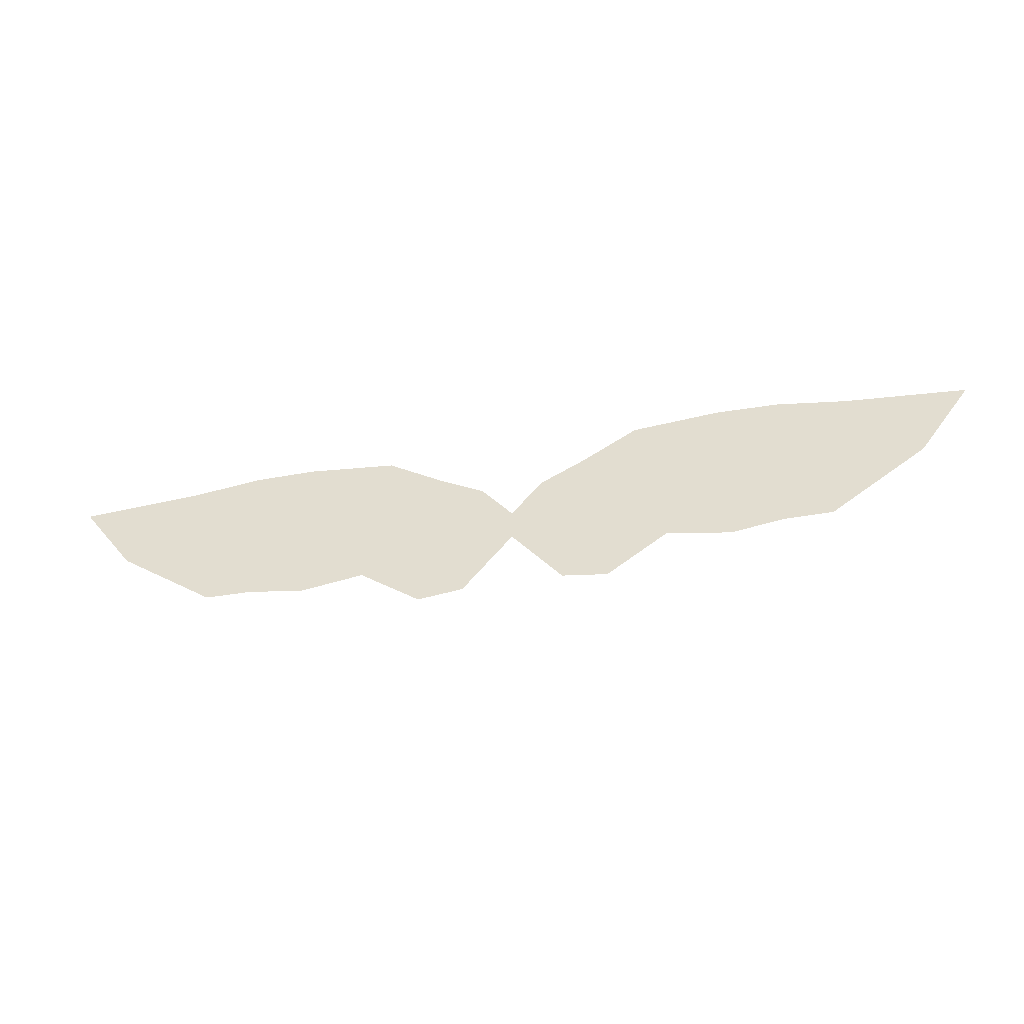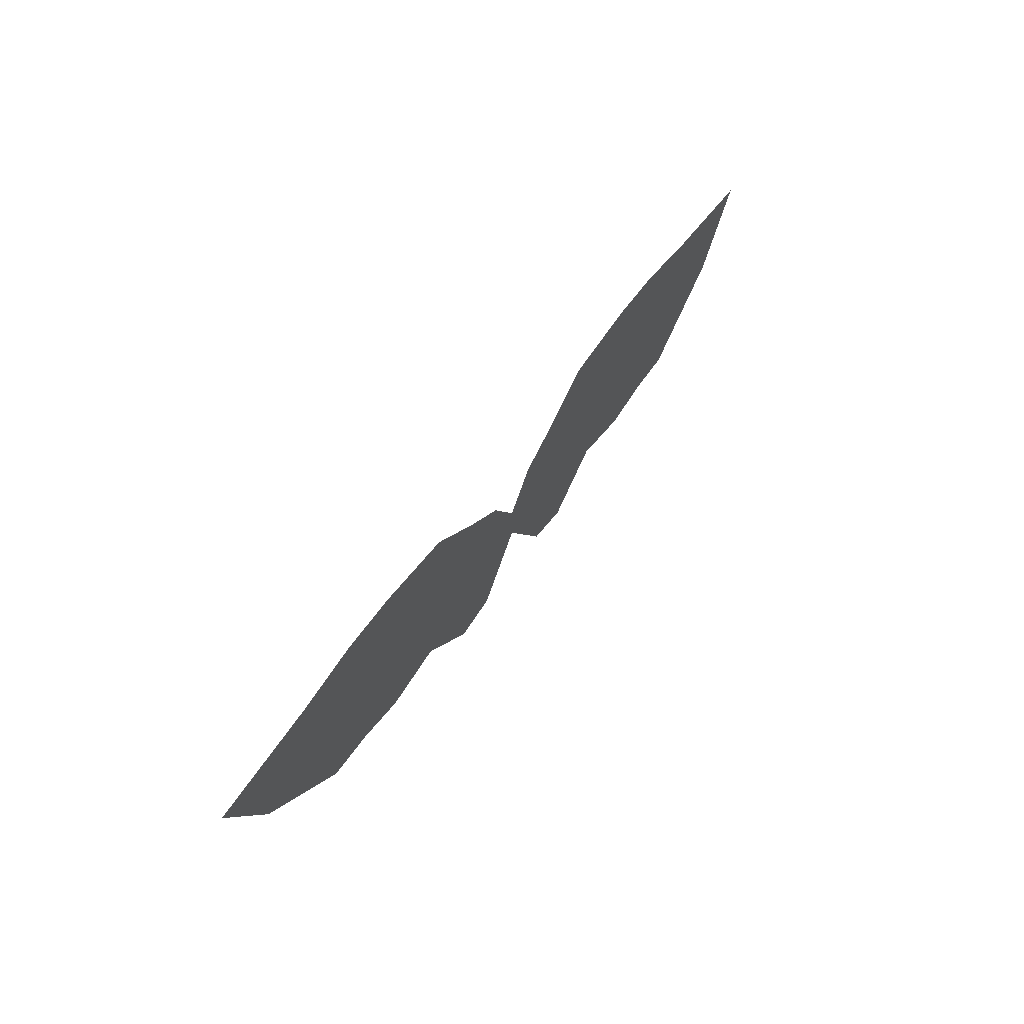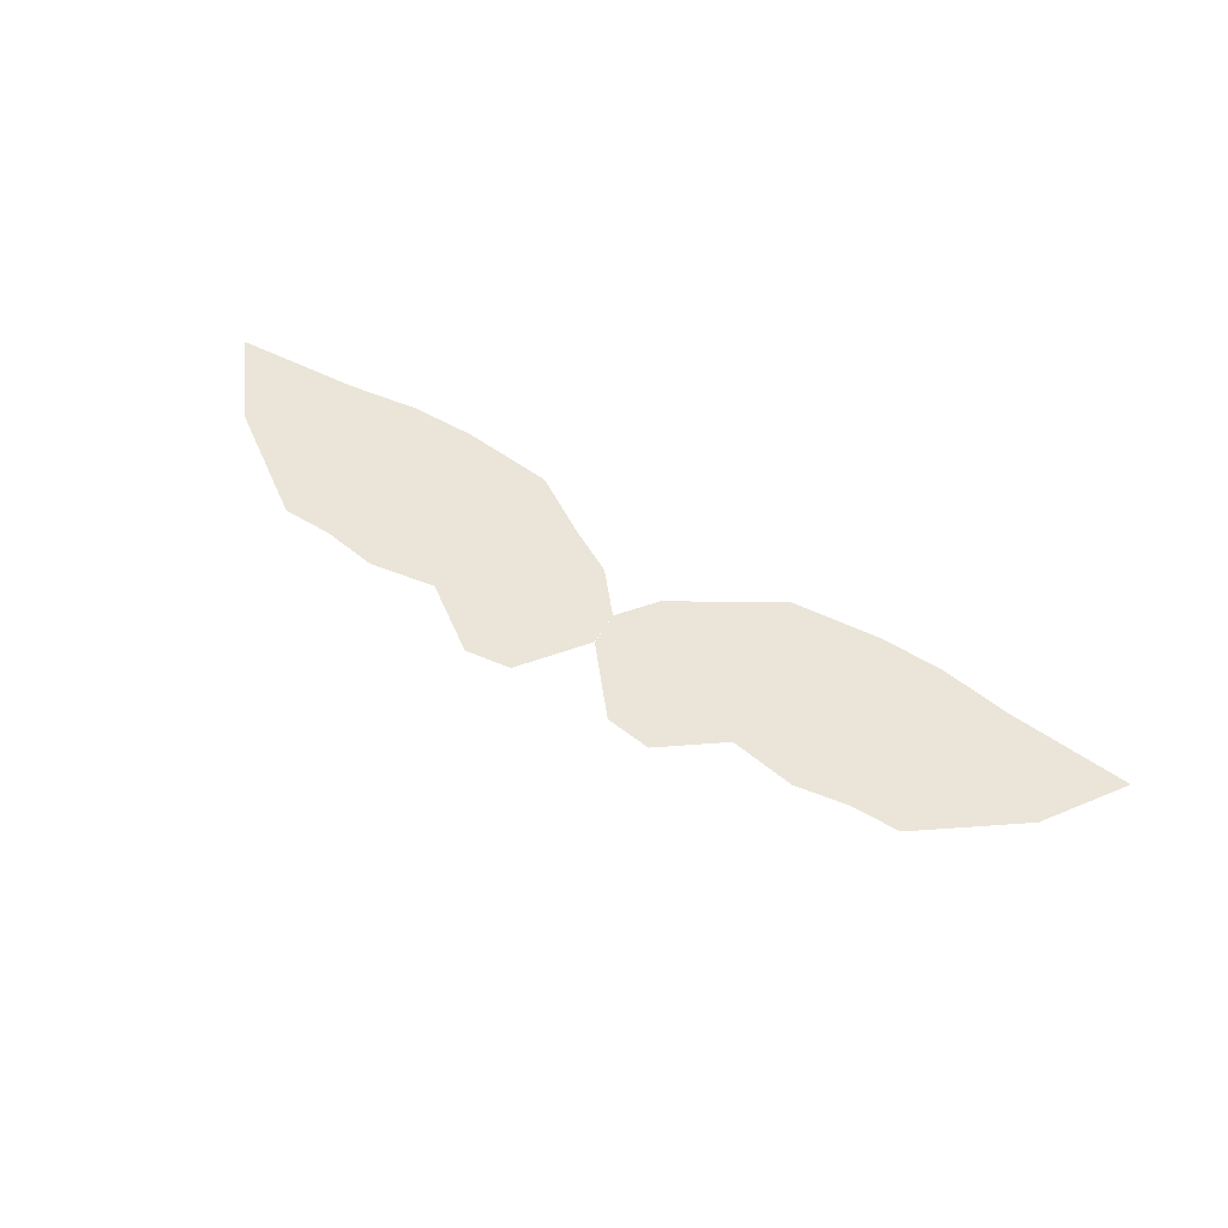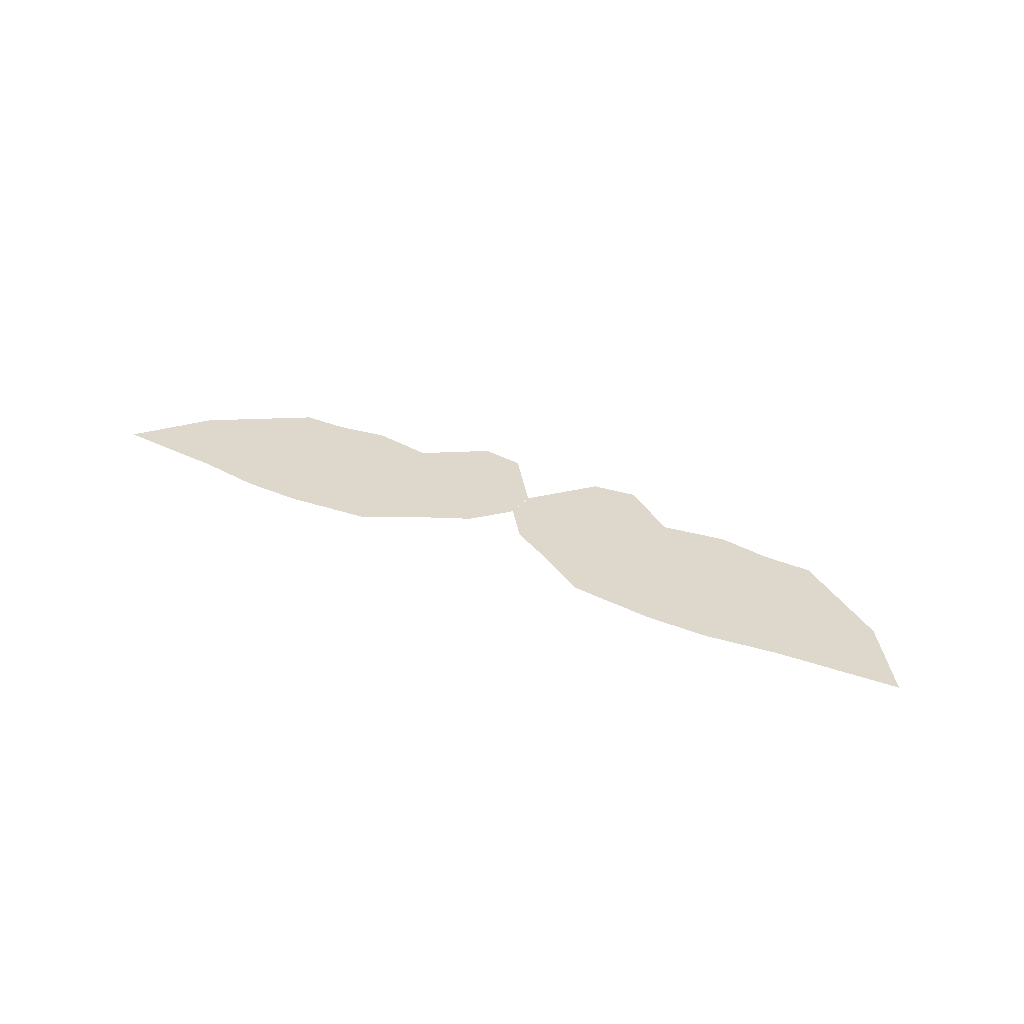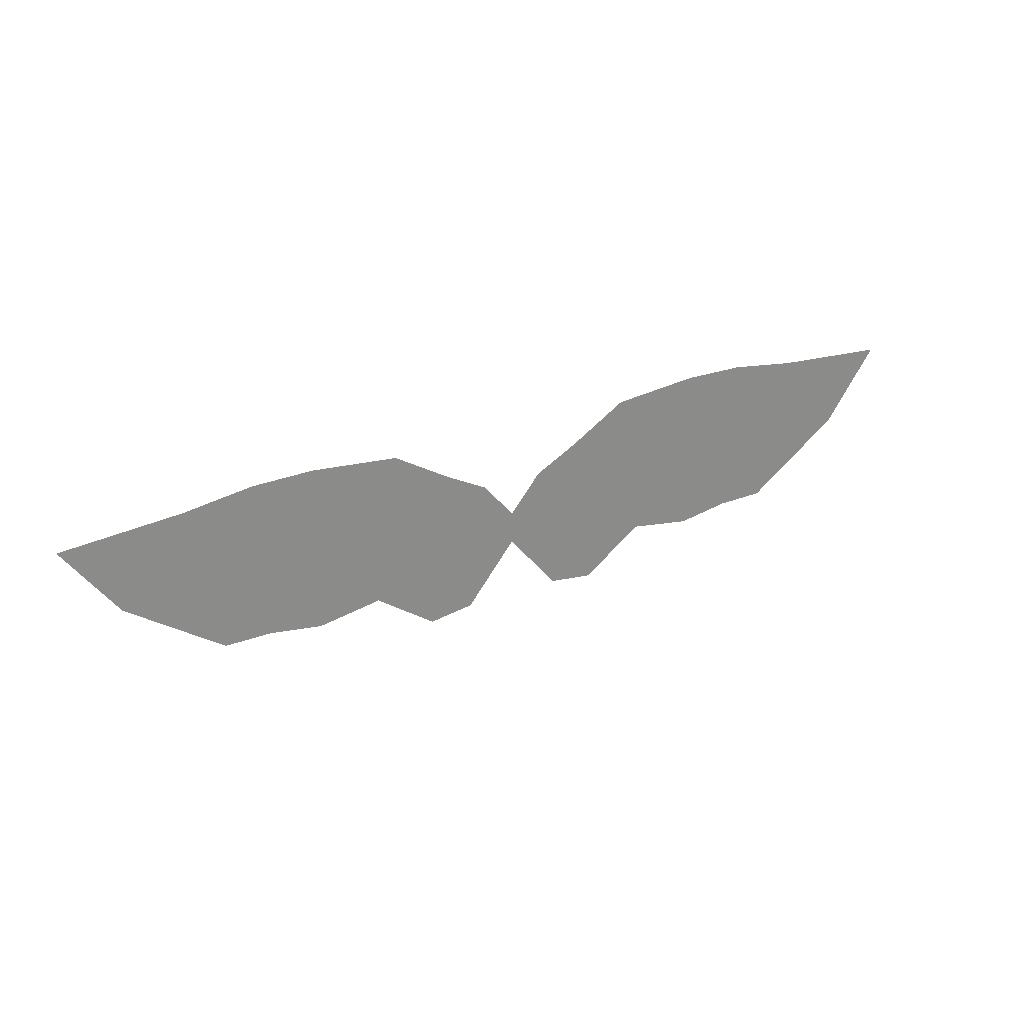
<metadata>
{"format":"obj","ext":"obj","renderer":"f3d","projection":"perspective","resolution":1024,"background":"white","views":[{"elev":-43.1,"azim":-168.4,"up":"+Y"},{"elev":51.0,"azim":-58.4,"up":"+Y"},{"elev":59.3,"azim":30.8,"up":"+Z"},{"elev":31.2,"azim":-148.6,"up":"+Z"},{"elev":26.8,"azim":148.9,"up":"+Y"}]}
</metadata>
<code>
o wings
v -0.3423 0.2773 0
v -0.4368 -0.4543 -0
v 0 0 0
v -0.1435 0.172 0
v -0.2304 -0.4272 -0
v -0.00087 -0.148 -0
v -0.6025 0.4345 0
v -0.7135 -0.2587 -0
v -1.006 0.4721 0
v -1.006 -0.3056 -0
v -1.288 0.4675 0
v -1.248 -0.2683 -0
v -1.608 0.4228 0
v -1.467 -0.2667 -0
v -2.157 0.3824 0
v -1.911 0.04433 0
v 0.3423 0.2773 0
v 0.1435 0.172 0
v 0.4368 -0.4543 -0
v 0.00087 -0.148 -0
v 0.2304 -0.4272 -0
v 0.7135 -0.2587 -0
v 0.6025 0.4345 0
v 1.006 -0.3056 -0
v 1.006 0.4721 0
v 1.248 -0.2683 -0
v 1.288 0.4675 0
v 1.467 -0.2667 -0
v 1.608 0.4228 0
v 1.911 0.04433 0
v 2.157 0.3824 0
f 1 2 3 4
f 3 2 5 6
f 2 1 7 8
f 8 7 9 10
f 10 9 11 12
f 12 11 13 14
f 14 13 15 16
f 17 18 3 19
f 3 20 21 19
f 19 22 23 17
f 22 24 25 23
f 24 26 27 25
f 26 28 29 27
f 28 30 31 29

</code>
